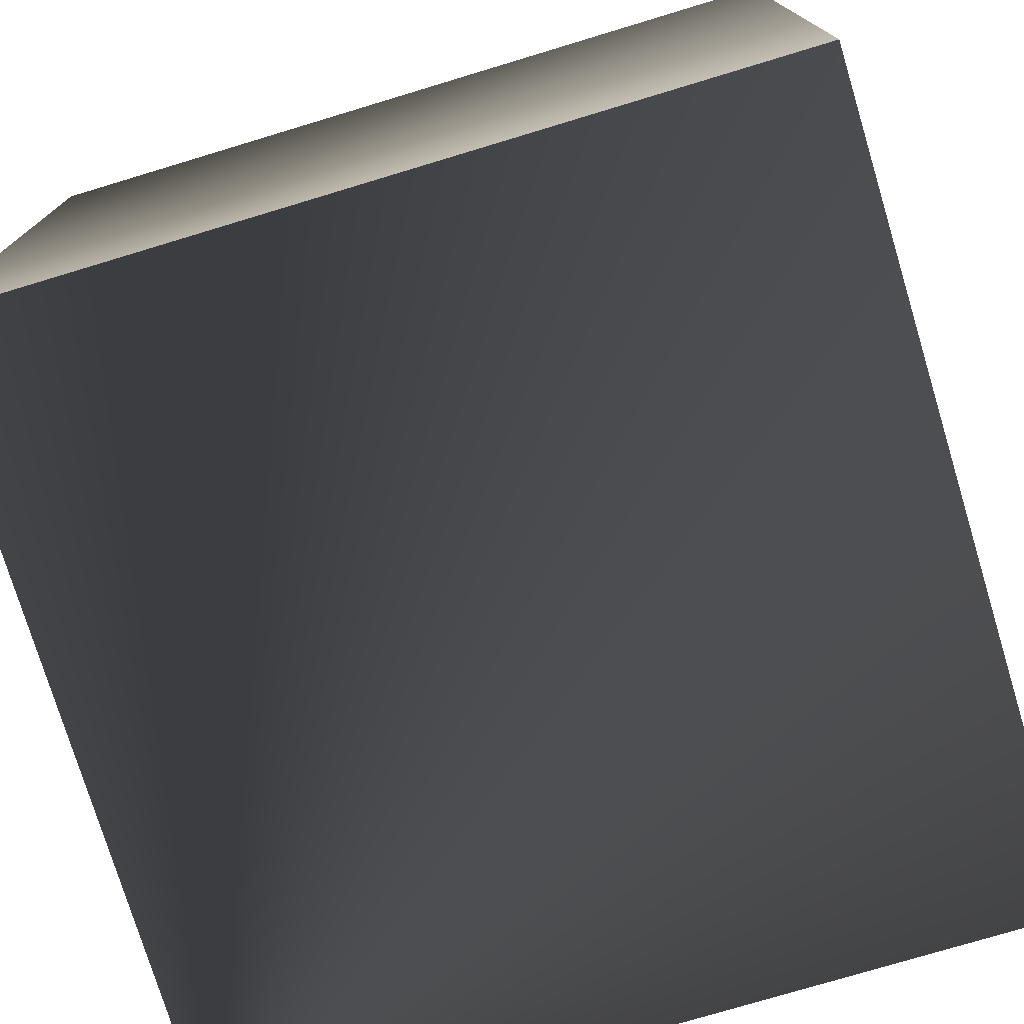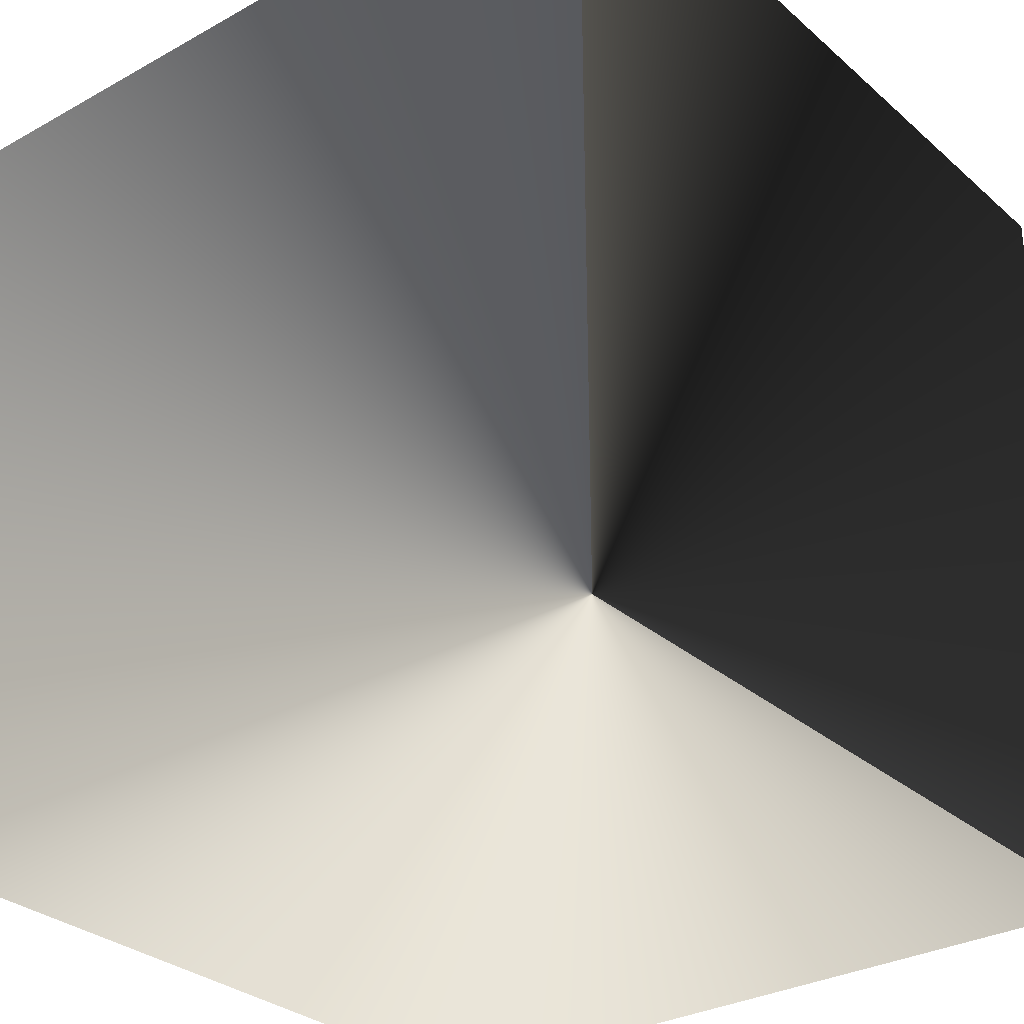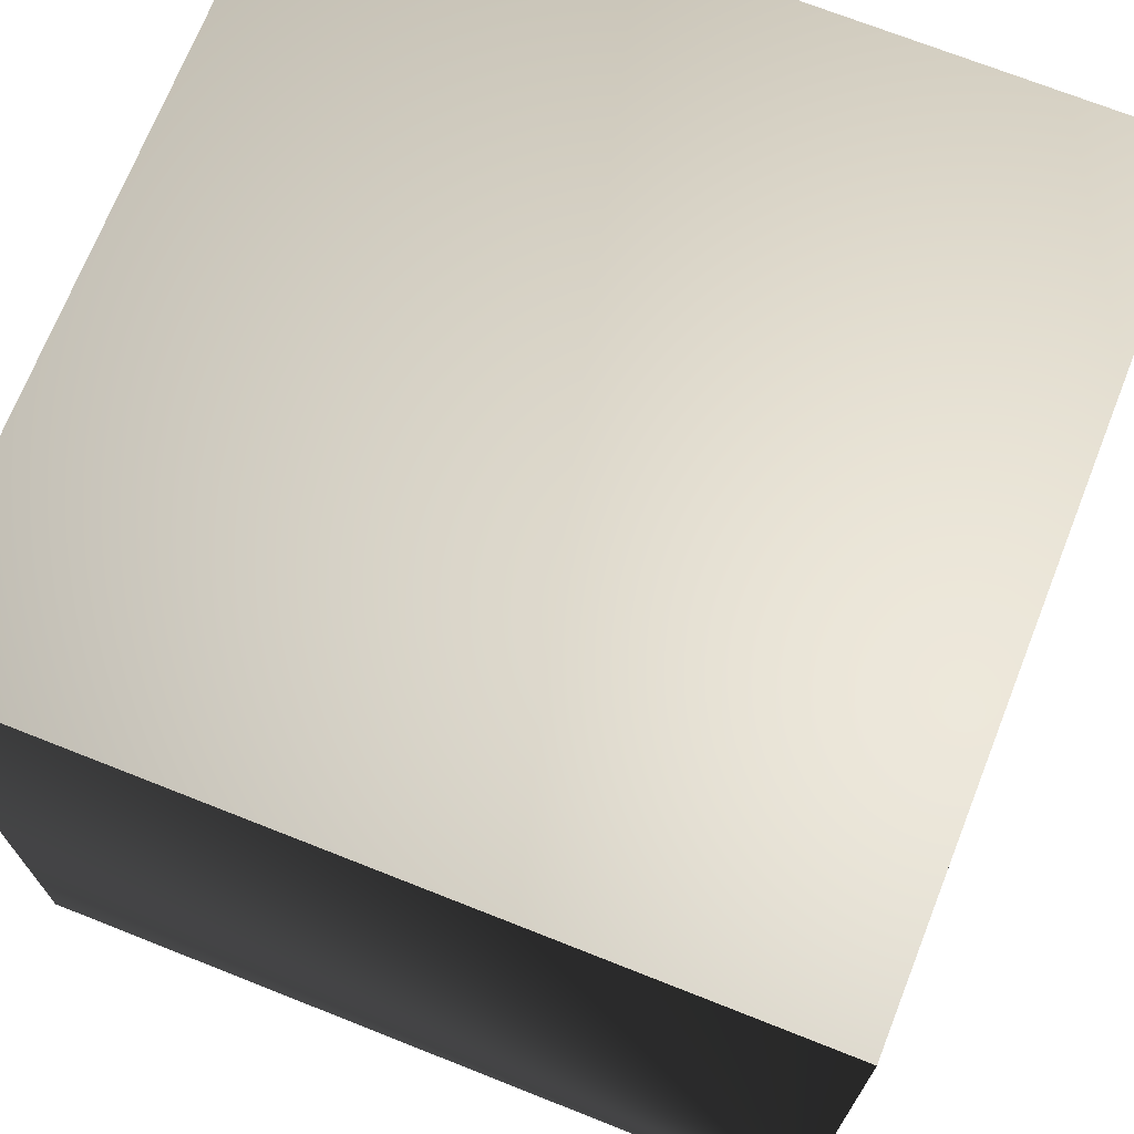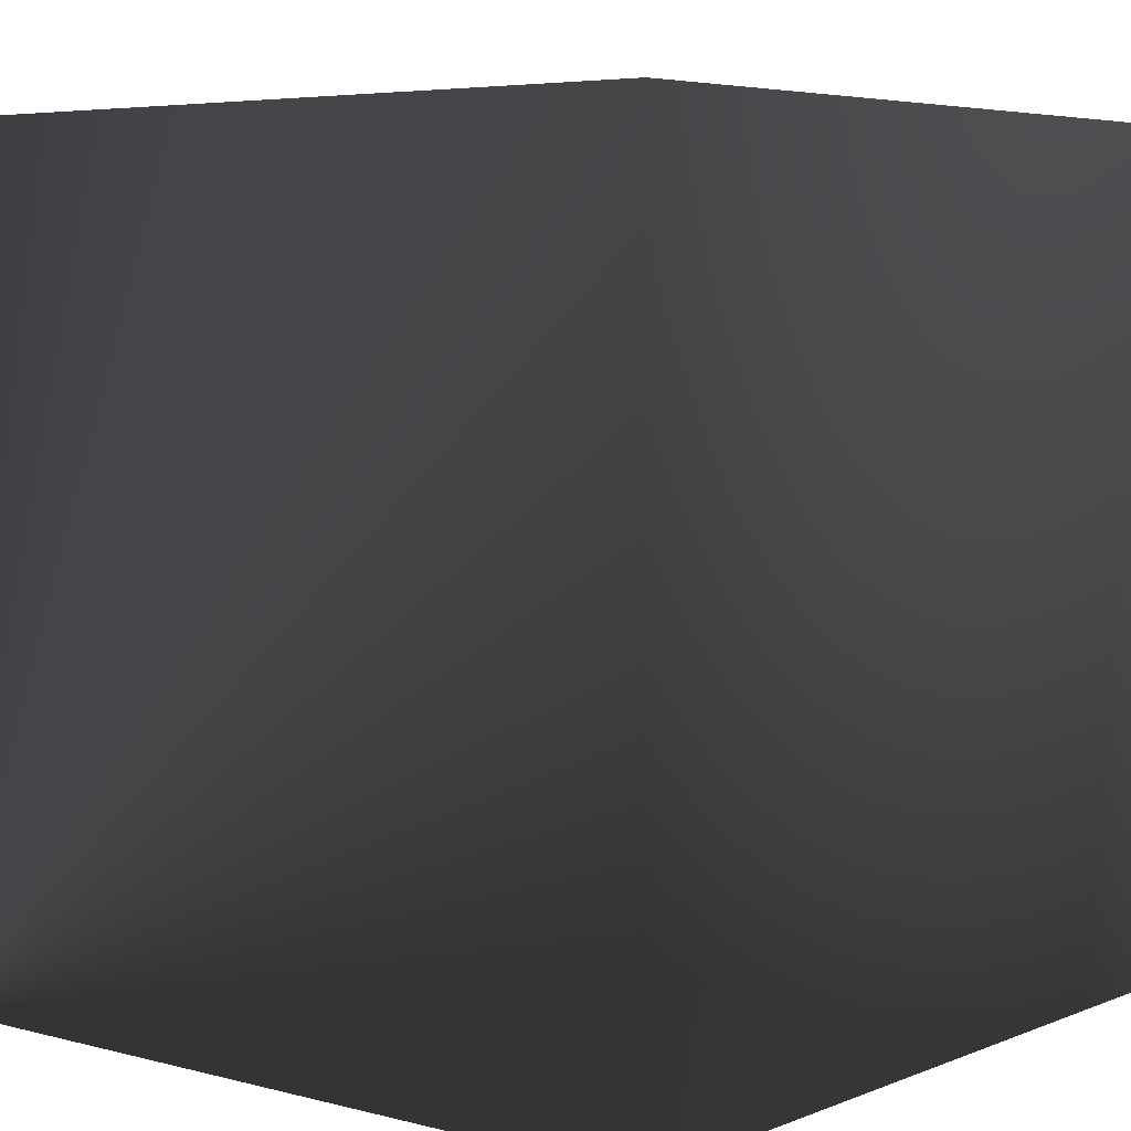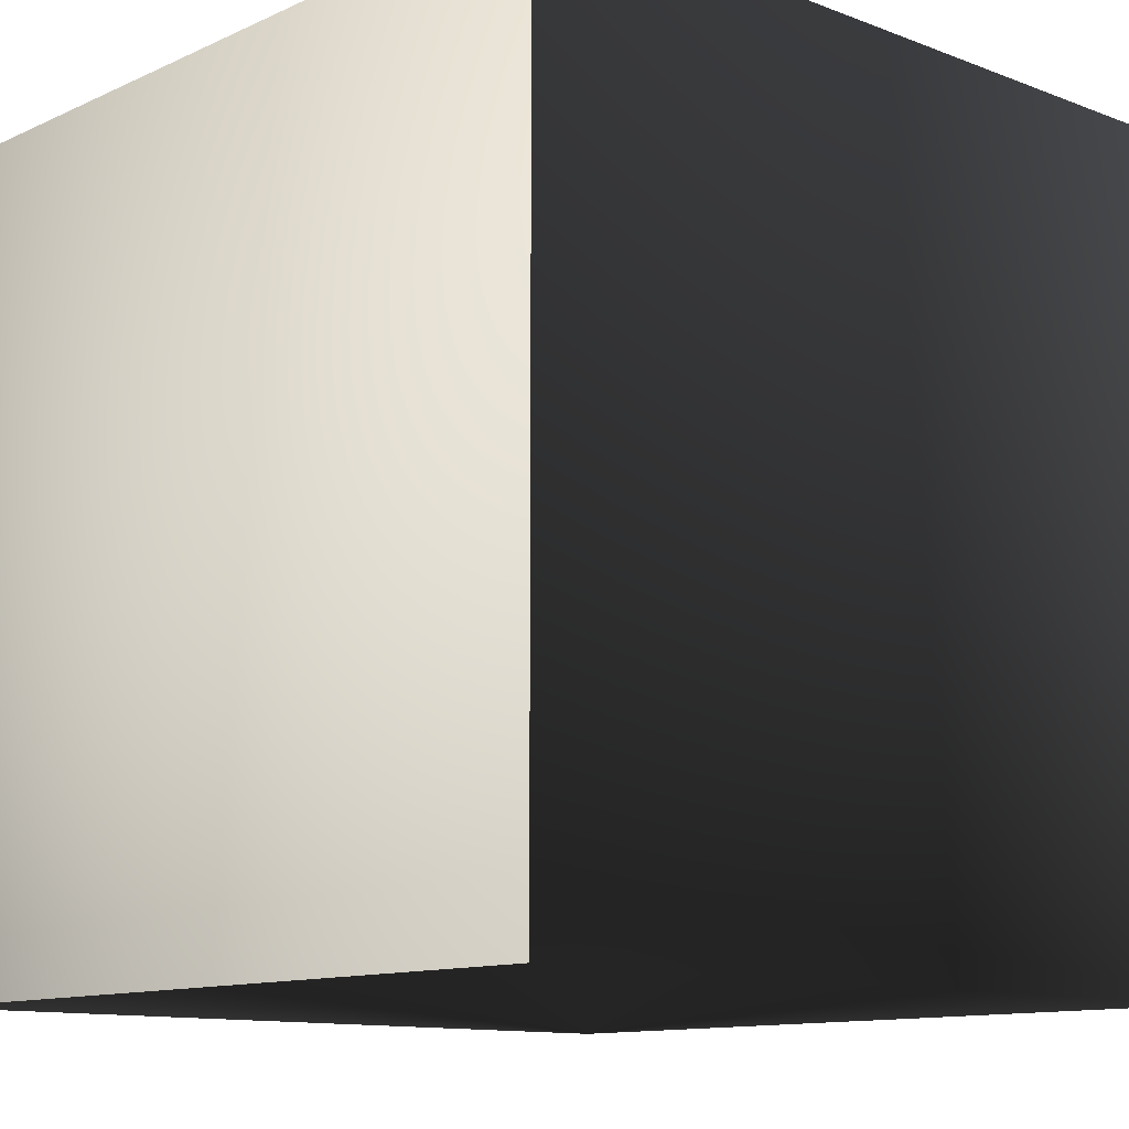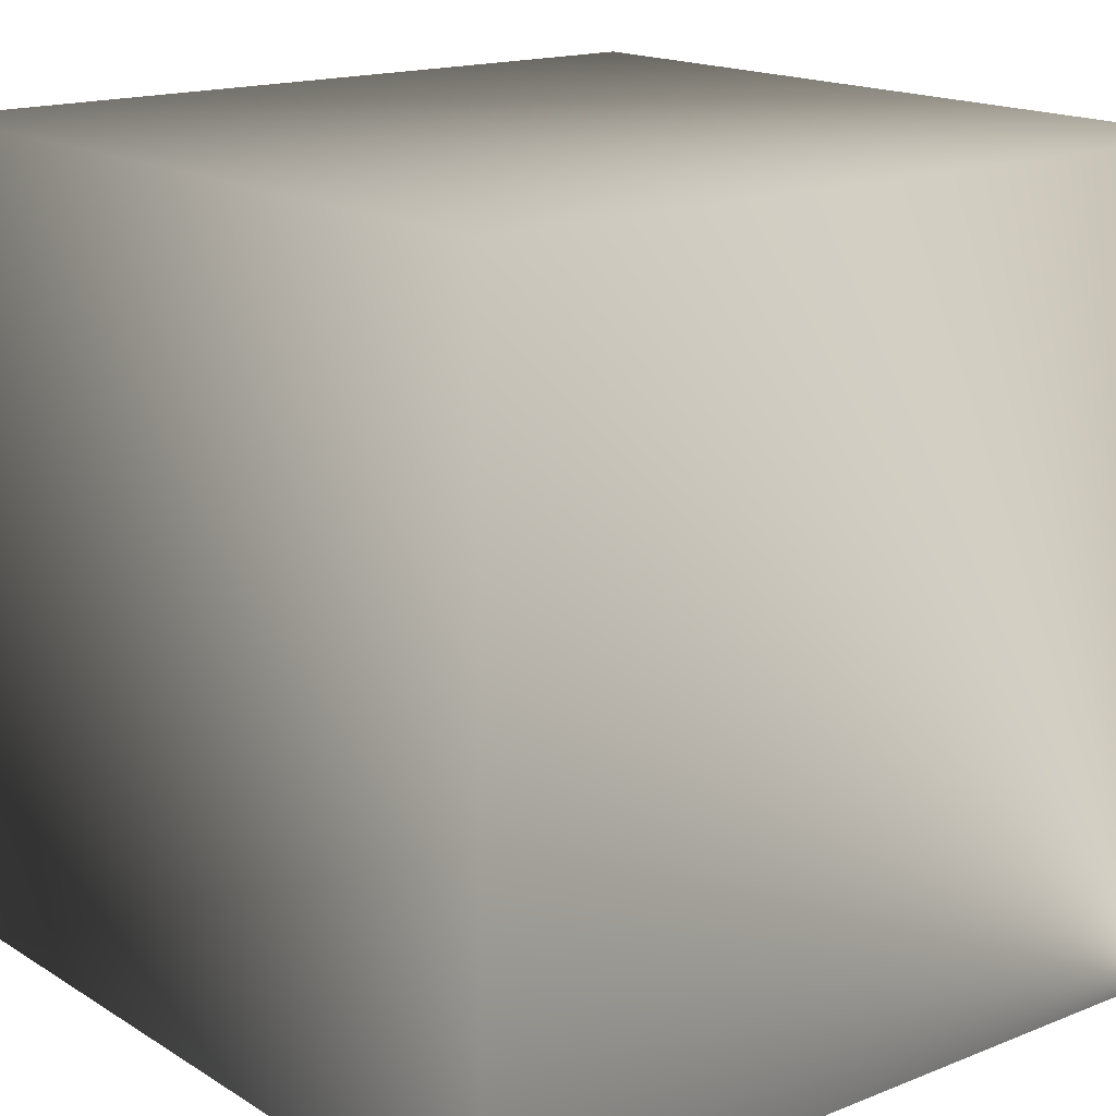
<metadata>
{"format":"obj","ext":"obj","renderer":"f3d","projection":"perspective","resolution":1024,"background":"white","views":[{"elev":-75.9,"azim":16.8,"up":"+Y"},{"elev":-30.3,"azim":-141.1,"up":"+Y"},{"elev":71.1,"azim":-158.4,"up":"+Y"},{"elev":5.3,"azim":39.2,"up":"+Z"},{"elev":-11.6,"azim":47.5,"up":"+Y"},{"elev":16.5,"azim":-129.0,"up":"+Z"}]}
</metadata>
<code>
v 0 0 0
v 1 0 0
v 1 1 0
v 0 1 0
v 0 0 1
v 1 0 1
v 1 1 1
v 0 1 1
f 1 2 3 4
f 5 6 7 8
f 5 6 2 1
f 8 7 3 4
f 2 6 7 3
f 1 5 8 4

</code>
